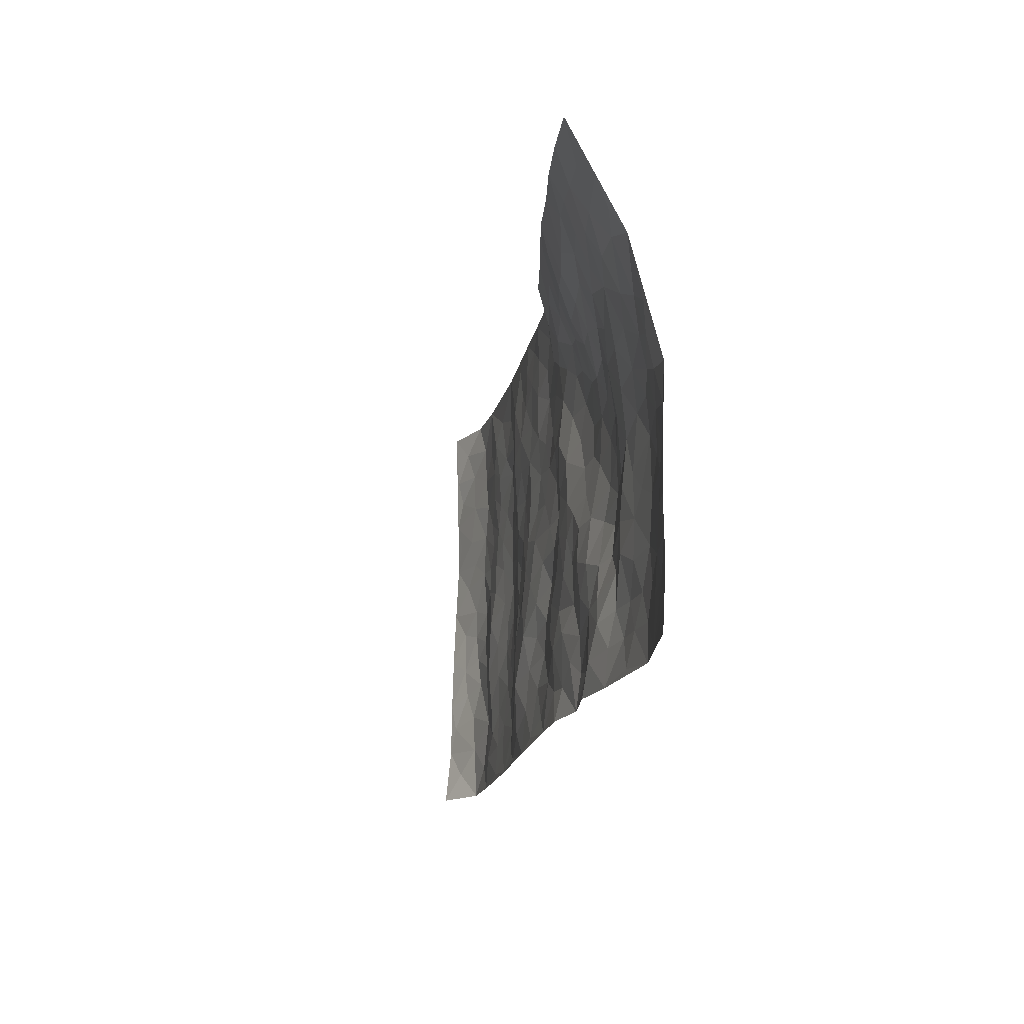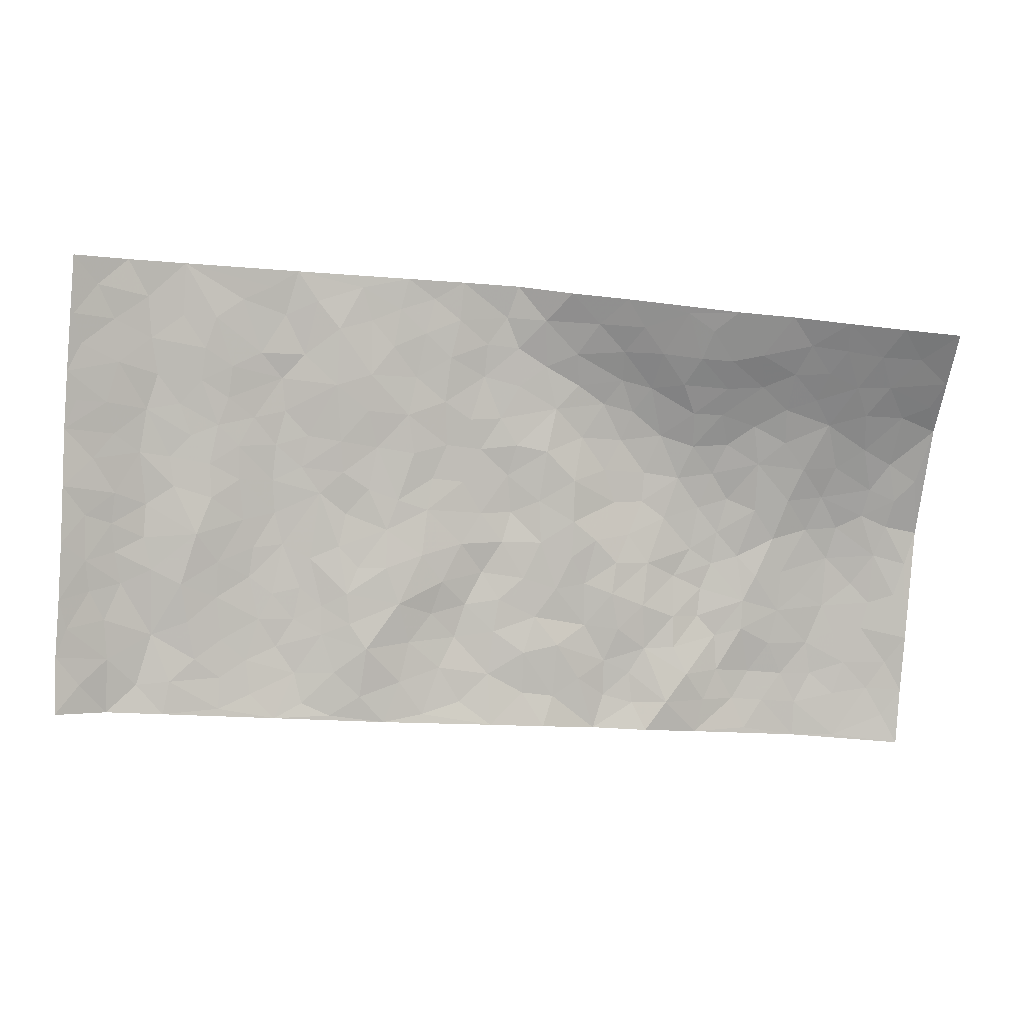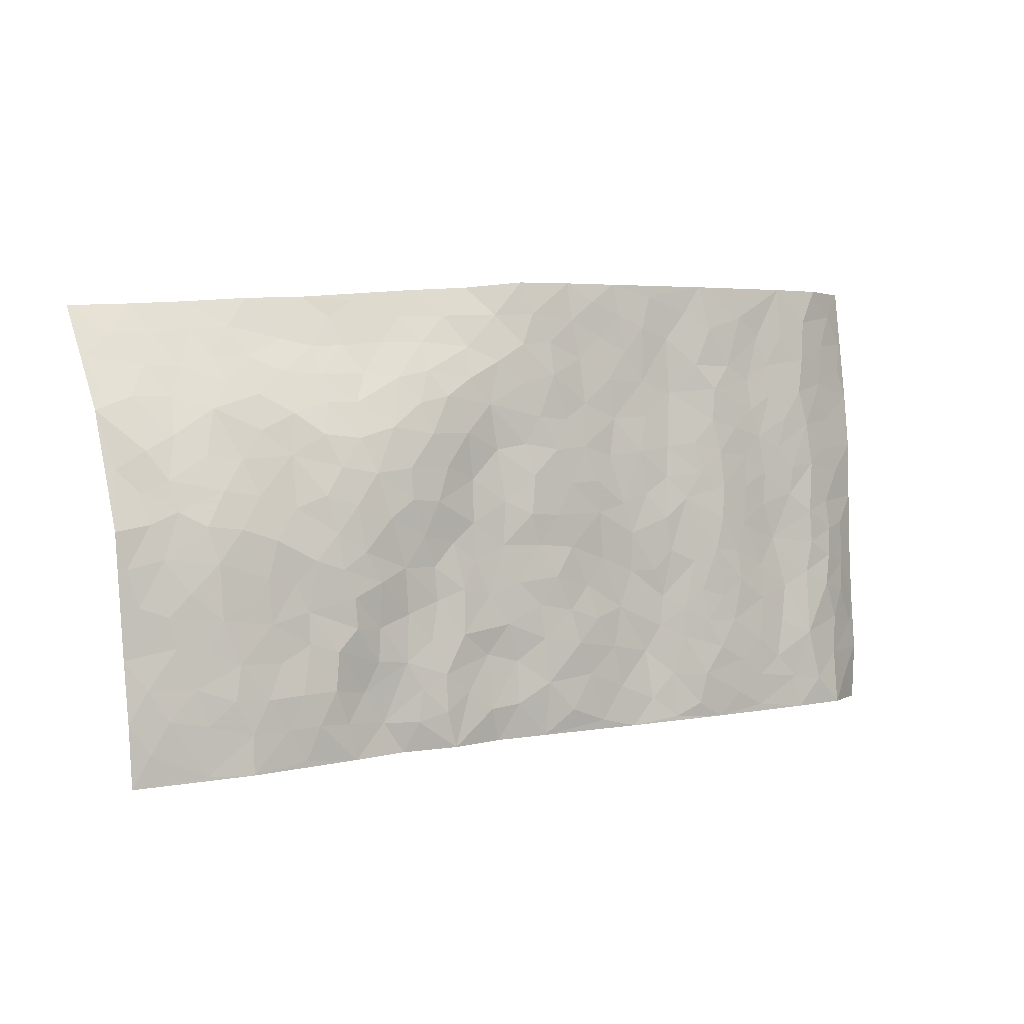
<metadata>
{"format":"obj","ext":"obj","renderer":"f3d","projection":"perspective","resolution":1024,"background":"white","views":[{"elev":-20.8,"azim":78.2,"up":"+Y"},{"elev":4.3,"azim":-10.2,"up":"+Y"},{"elev":-2.7,"azim":145.5,"up":"+Y"}]}
</metadata>
<code>
v -0.9338 0.06448 0.05781
v -0.878 1.058 0.04876
v 1.002 -0.06755 0.02204
v 1.071 0.8869 0.2036
v -0.739 0.4428 -0.009547
v -0.9095 0.5608 0.03965
v -0.8024 0.4121 -0.001675
v 0.03242 0.004049 0.01447
v -0.9219 0.3128 0.04601
v -0.8646 0.3961 0.02143
v -0.7029 0.04808 -0.003936
v -0.9306 0.1887 0.04601
v -0.6593 0.3371 -0.001122
v -0.826 0.05671 -0.002207
v -0.7904 0.3418 -0.006496
v -0.4569 0.03215 4.331e-05
v -0.9067 0.2494 0.03783
v -0.2504 0.1853 0.01738
v -0.7235 0.3709 -0.008028
v -0.8219 0.1753 0.003274
v -0.8821 0.123 0.02783
v -0.7601 0.1146 -0.00979
v -0.632 0.1689 -0.005937
v -0.6873 0.1204 -0.005485
v -0.8271 0.2629 0.005428
v -0.8578 0.3279 0.01614
v -0.7258 0.2256 -0.01448
v -0.6464 0.2529 -0.00502
v -0.7996 0.5425 0.004619
v -0.9149 0.4366 0.04385
v -0.6396 1.044 -0.002685
v -0.489 0.2553 -0.01487
v 0.3006 0.1419 -0.003729
v -0.8961 0.8097 0.03836
v -0.3088 0.4156 -0.004594
v -0.7032 0.802 -0.007401
v -0.7154 0.8814 -0.004292
v -0.5201 0.4784 -0.01379
v -0.5286 0.6433 -0.01125
v -0.3938 1.028 -0.003893
v -0.8779 0.7462 0.03114
v -0.5929 0.6039 -0.006819
v -0.3106 0.7776 0.005391
v -0.458 0.3111 -0.01542
v -0.4115 0.2532 -0.0124
v -0.4512 0.1923 -0.01442
v -0.3747 0.6642 -0.01142
v -0.2982 0.5821 -0.002336
v 0.2284 0.4642 0.003598
v -0.287 0.2417 0.008976
v -0.1382 0.6238 0.001368
v -0.3026 0.652 0.000428
v -0.2657 0.07637 0.01036
v -0.5494 0.7496 -0.009022
v -0.3491 0.2184 -0.002446
v -0.7995 0.6724 0.008125
v 0.0168 0.3513 -0.01108
v 0.1111 0.3369 0.0009849
v 0.3587 0.4325 -0.007402
v -0.02642 0.5579 -0.006491
v -0.09653 0.5665 -0.004848
v 0.1655 0.625 0.005685
v -0.5776 0.3855 -0.007953
v -0.6799 0.6209 -0.008924
v -0.8654 0.8688 0.03121
v -0.5182 0.1636 -0.01154
v -0.3337 0.03499 0.004562
v -0.7332 0.5162 -0.01085
v -0.5732 0.2105 -0.01085
v -0.5804 0.05664 -0.003116
v -0.2118 0.01719 0.01
v -0.577 0.1265 -0.007688
v -0.5102 0.0869 -0.00678
v -0.3957 0.06374 -0.002537
v -0.4108 0.1314 -0.009222
v -0.814 0.7414 0.01618
v -0.8795 0.9336 0.04083
v -0.6717 0.5553 -0.006869
v 0.09807 0.9971 0.01575
v -0.7283 0.7258 -0.006208
v -0.5086 0.3496 -0.01755
v -0.4499 0.4927 -0.02149
v 0.07669 0.5716 -0.01002
v 0.01486 0.4866 -0.007896
v 0.06317 0.4202 -0.006433
v -0.08381 0.1366 0.0003056
v -0.4938 0.7057 -0.01488
v -0.8451 0.6194 0.01786
v -0.6562 0.7371 -0.009231
v -0.3962 0.3243 -0.01237
v -0.5811 0.3066 -0.01027
v -0.4243 0.7197 -0.01674
v -0.1085 0.496 -0.0003337
v -0.2013 0.4522 0.002144
v -0.5732 0.6896 -0.008675
v 0.02847 0.119 0.001942
v -0.3497 0.5358 -0.01015
v -0.2923 0.3095 0.006644
v -0.1751 0.5186 0.0009218
v -0.1225 0.3936 0.008312
v -0.9042 0.6852 0.03468
v -0.6332 0.667 -0.009132
v -0.7443 0.6308 -0.005469
v -0.3225 0.1325 0.005501
v -0.4544 0.5655 -0.02016
v -0.6237 0.4488 0.001413
v -0.07592 0.3327 0.004165
v -0.1012 0.2595 -0.001589
v -0.4458 0.6439 -0.01888
v 0.1884 0.7222 -0.0006017
v 0.04192 0.2162 0.0005493
v -0.02316 0.2785 -0.007345
v 0.05502 0.2892 -0.0006274
v -0.3727 0.39 -0.01052
v -0.1525 0.1967 0.004513
v -0.5898 0.5289 -0.004322
v -0.499 0.4155 -0.01718
v -0.4335 0.4217 -0.01966
v -0.2411 0.543 -0.001605
v -0.2034 0.3666 0.01015
v -0.2921 0.4888 -0.00798
v -0.1758 0.2853 0.0135
v -0.03114 0.4176 -0.001366
v -0.5276 0.5685 -0.01199
v -0.0474 0.2047 -0.00804
v -0.1749 0.1072 0.00813
v -0.3487 0.2825 -0.005062
v -0.8637 0.4958 0.02164
v -0.8073 0.4755 0.001877
v 0.1516 0.4178 0.002925
v 0.2548 0.2257 -0.003302
v 0.1484 0.5123 0.0004961
v 0.08435 0.4873 -0.01236
v 0.2235 0.3834 0.003824
v 0.8561 0.4415 -0.0004341
v 0.2803 0.4208 0.002977
v 0.3179 0.2973 0.005514
v 0.23 0.558 0.004218
v 0.2136 0.9809 0.06122
v -0.2204 0.6376 -0.003005
v 0.5073 0.835 0.08265
v 0.5769 0.9388 0.1362
v -0.1316 0.7941 4.61e-05
v 0.03028 0.8678 -0.001547
v -0.2664 0.3682 0.001863
v -0.3899 0.5943 -0.01447
v -0.03831 0.05824 0.003524
v -0.1239 0.03267 0.008516
v 0.1541 -0.002824 0.01763
v 0.1018 0.8589 -0.0001853
v 0.06147 0.701 -0.005925
v 0.4647 0.1699 0.0002043
v 0.3914 0.2685 0.003649
v 0.6572 0.4844 0.003503
v 0.5936 0.5112 -0.01006
v 0.4941 0.1067 0.00948
v 0.5668 0.1928 -0.01344
v 0.4683 0.3344 -0.01687
v 0.09692 0.6396 -0.002005
v 0.01428 0.6315 -0.007824
v -0.06675 0.7388 -0.0007377
v -0.008869 0.6987 -0.004369
v 0.02358 0.7951 -0.007352
v -0.06271 0.6417 -0.005247
v 0.1036 0.7733 -0.003416
v 0.3356 0.968 0.08489
v 0.07431 0.9276 0.002754
v -0.1826 0.8626 0.003858
v -0.1102 0.8922 0.004071
v -0.2336 0.8 0.005487
v -0.1486 1.013 0.005677
v -0.1506 0.7101 0.001925
v -0.2406 0.7195 0.002768
v -0.05374 0.8382 0.002491
v -0.02553 1.005 0.009942
v 0.2991 0.7326 -0.004543
v 0.2492 0.6565 -0.007059
v 0.3979 0.5742 -0.01712
v 0.3266 0.5065 -0.01273
v 0.3419 0.6495 -0.01399
v 0.5033 0.7102 0.0288
v 0.4331 0.6597 -0.004771
v 0.3663 0.7146 -0.0009165
v 0.1591 0.921 0.02532
v 0.1645 0.8176 0.002216
v 0.232 0.8455 0.021
v 0.3369 0.8507 0.03982
v 0.4046 0.7687 0.02311
v 0.3028 0.5812 -0.01112
v -0.7942 0.9222 0.01332
v -0.5985 0.859 -0.002973
v -0.7869 0.8289 0.0122
v -0.7627 1.052 0.00479
v -0.8284 0.9967 0.02517
v -0.7209 0.9718 -0.002849
v -0.6455 0.931 -0.004218
v -0.5148 0.9667 -0.006402
v -0.5742 0.9269 -0.001082
v -0.6081 0.7887 -0.006222
v -0.4764 0.8491 -0.009203
v -0.5401 0.8197 -0.005094
v -0.4218 0.9325 -0.009824
v -0.3036 0.902 0.005169
v -0.4524 0.9938 -0.005364
v -0.3803 0.8447 -0.008611
v -0.3512 0.9633 -0.0006122
v -0.2512 0.9937 0.002029
v -0.4309 0.7926 -0.01623
v -0.2307 0.9207 0.00146
v -0.1668 0.9461 0.004104
v 0.2396 0.7747 0.002185
v 0.3389 0.7862 0.01415
v 0.2772 0.9132 0.05095
v 0.4742 0.7761 0.04939
v 0.4218 0.8466 0.06298
v 0.4695 0.9368 0.108
v 0.3763 0.9058 0.07265
v 0.5271 0.8969 0.1098
v 0.4447 0.4687 -0.01588
v 0.392 0.5079 -0.01692
v 0.5563 0.5713 -0.00492
v 0.5079 0.6341 0.004263
v 0.477 0.5613 -0.0131
v 0.3956 0.1683 -0.0004771
v 0.5337 0.3024 -0.02147
v 0.5262 0.492 -0.01765
v 0.4039 0.3659 -0.004973
v -0.03249 0.922 0.003937
v -0.08954 0.9689 0.003363
v 0.3592 0.1135 -0.002322
v 0.6386 -0.02572 -0.009386
v 0.2542 0.3217 -0.0009977
v 0.3282 0.3683 0.00242
v 0.6288 0.2084 -0.00481
v 0.8226 0.913 0.1756
v 1.022 0.1804 0.02184
v 0.5732 0.7672 0.06351
v 0.7816 0.4375 -0.002947
v 0.5676 0.7073 0.03742
v 1.043 0.4282 0.01896
v 0.7177 0.2485 -0.01062
v 0.5721 0.4337 -0.018
v 0.8281 0.2571 -0.01486
v 0.6198 0.3772 -0.01342
v 0.5158 -0.02895 0.0009433
v 0.1374 0.2474 0.001959
v 0.5374 0.04465 -0.001437
v 0.1866 0.3114 0.003363
v 0.4646 0.2402 -0.004518
v 0.9198 0.2035 -0.001126
v 0.7028 0.4172 -0.002642
v 0.6097 0.04407 -0.01445
v 0.5083 0.3962 -0.02028
v 0.6618 0.3303 -0.002514
v 0.3324 0.2151 0.003297
v 0.5256 0.2397 -0.01695
v 0.2993 0.06272 -0.005649
v 0.3952 -0.01935 0.01673
v 0.2745 -0.01215 -0.0004435
v 0.2392 0.1032 0.003455
v 0.1099 0.1669 0.01026
v 0.1884 0.1821 0.008299
v 0.6493 0.1068 -0.01822
v 0.8358 0.3693 -0.01166
v 0.7912 0.1699 -0.01867
v 0.6827 0.03737 -0.01535
v 0.7247 0.3387 -0.007556
v 0.7702 0.29 -0.0118
v 0.9368 0.2633 0.0007758
v 0.8143 0.5141 0.01373
v 0.729 0.09885 -0.01989
v 0.8011 0.09757 -0.01898
v 0.8949 0.3084 -0.006478
v 0.9944 0.2818 0.01288
v 0.9456 0.3749 0.00771
v 0.6319 0.2737 -0.004654
v 0.8539 0.04925 -0.007879
v 0.3662 0.04303 0.000817
v 0.4442 0.0439 0.01551
v 0.1072 0.07491 0.006614
v 0.1781 0.06503 0.005548
v 1.059 0.6678 0.08503
v 0.7636 0.02955 -0.01924
v 0.6978 0.1714 -0.01208
v 1.019 0.3548 0.01623
v 0.9719 0.4427 0.0171
v 0.8537 0.1942 -0.01055
v 0.5703 0.1133 -0.009878
v 0.7596 -0.04804 -0.01776
v 0.5599 0.3603 -0.02157
v 0.9688 -0.002548 0.01098
v 1.012 0.05641 0.01775
v 0.8795 0.1218 -0.006186
v 0.9332 0.06133 0.001551
v 0.8545 -0.04807 -0.002665
v 0.9769 0.1218 0.008723
v 0.7339 0.507 0.01484
v 0.7648 0.5798 0.03355
v 0.6587 0.5927 0.02089
v 0.903 0.625 0.05781
v 0.7126 0.7184 0.0638
v 1.03 0.55 0.04994
v 0.8415 0.5834 0.0364
v 0.9263 0.5311 0.03038
v 0.8136 0.6831 0.06603
v 0.9131 0.4693 0.01365
v 0.9855 0.5044 0.03427
v 0.9674 0.5898 0.05004
v 0.717 0.6424 0.04112
v 0.6447 0.6803 0.037
v 0.5867 0.6382 0.01348
v 0.9384 0.7695 0.1252
v 0.7969 0.8006 0.1168
v 0.8933 0.7046 0.09007
v 0.9795 0.6996 0.09386
v 0.8645 0.7691 0.1145
v 1.063 0.7776 0.1441
v 0.7766 0.7406 0.08449
v 1.038 0.7239 0.1135
v 0.8287 0.852 0.147
v 0.9468 0.8995 0.192
v 0.6998 0.9276 0.153
v 0.9085 0.8386 0.1548
v 0.9962 0.8326 0.1626
v 0.7484 0.8639 0.1352
v 0.6414 0.8425 0.11
v 0.5753 0.8297 0.09372
v 0.6373 0.9066 0.1341
v 0.6527 0.7708 0.07473
v 0.7206 0.7993 0.1009
f 29 6 128
f 12 21 20
f 26 10 9
f 55 45 46
f 27 19 15
f 26 9 17
f 101 6 88
f 12 1 21
f 7 15 19
f 125 86 96
f 84 123 85
f 129 29 128
f 25 27 15
f 12 20 17
f 73 75 66
f 22 14 11
f 26 17 25
f 9 12 17
f 25 15 26
f 5 129 7
f 52 146 48
f 55 18 50
f 7 19 5
f 20 27 25
f 124 82 105
f 41 76 34
f 20 14 22
f 14 20 21
f 14 21 1
f 24 22 11
f 24 27 22
f 72 66 69
f 69 32 91
f 70 24 11
f 24 23 27
f 17 20 25
f 27 20 22
f 10 15 7
f 10 26 15
f 23 28 27
f 27 13 19
f 28 23 69
f 13 27 28
f 119 121 94
f 10 7 129
f 6 30 128
f 9 10 30
f 36 192 80
f 80 102 89
f 118 81 44
f 64 103 78
f 115 126 86
f 45 32 46
f 91 63 13
f 129 68 29
f 95 87 54
f 95 54 199
f 202 40 204
f 82 97 105
f 29 88 6
f 18 55 104
f 148 126 71
f 38 82 124
f 50 18 122
f 117 82 38
f 5 19 106
f 82 117 118
f 80 64 102
f 127 45 55
f 194 77 190
f 98 35 114
f 39 124 105
f 127 50 98
f 106 19 13
f 66 75 46
f 39 95 42
f 63 117 38
f 95 89 102
f 101 56 76
f 51 140 99
f 18 53 126
f 62 83 132
f 45 127 90
f 112 113 57
f 103 29 68
f 130 85 58
f 109 39 105
f 35 94 121
f 113 246 58
f 151 165 163
f 120 100 94
f 114 127 98
f 192 190 65
f 95 39 87
f 36 191 37
f 67 104 74
f 56 101 88
f 13 63 106
f 192 34 76
f 268 241 243
f 108 115 125
f 93 84 60
f 133 84 85
f 156 288 157
f 101 76 41
f 80 103 64
f 105 97 146
f 99 61 51
f 92 109 47
f 125 96 111
f 158 227 153
f 75 104 55
f 69 66 32
f 81 91 32
f 106 78 68
f 42 64 78
f 77 34 65
f 24 70 72
f 75 73 16
f 16 71 67
f 2 34 77
f 13 28 91
f 103 56 88
f 56 80 76
f 72 69 23
f 11 16 70
f 16 73 70
f 16 67 74
f 115 18 126
f 24 72 23
f 73 72 70
f 16 74 75
f 72 73 66
f 32 45 44
f 84 83 60
f 66 46 32
f 78 106 116
f 117 63 81
f 67 53 104
f 103 68 78
f 69 91 28
f 36 80 89
f 106 38 116
f 106 68 5
f 81 118 117
f 62 132 138
f 32 44 81
f 53 67 71
f 57 58 85
f 123 100 107
f 93 60 61
f 33 230 224
f 8 96 147
f 132 133 130
f 140 48 119
f 93 100 123
f 122 98 50
f 164 60 160
f 53 71 126
f 125 112 108
f 193 194 195
f 75 55 46
f 63 91 81
f 56 103 80
f 196 198 31
f 18 104 53
f 121 48 97
f 38 106 63
f 118 97 82
f 97 35 121
f 51 172 140
f 130 134 49
f 87 39 109
f 288 252 263
f 97 114 35
f 47 43 92
f 57 113 58
f 248 130 58
f 34 101 41
f 114 90 127
f 116 124 42
f 145 94 35
f 118 114 97
f 167 79 175
f 98 145 35
f 85 123 57
f 43 47 52
f 199 36 89
f 42 78 116
f 159 83 62
f 88 29 103
f 74 104 75
f 118 44 90
f 173 140 172
f 42 95 102
f 190 192 37
f 65 190 77
f 89 95 199
f 125 111 112
f 92 87 109
f 18 115 122
f 177 180 176
f 112 57 107
f 109 105 146
f 93 94 100
f 285 286 275
f 96 86 147
f 137 232 131
f 57 123 107
f 87 92 208
f 49 134 136
f 132 130 49
f 161 164 162
f 50 127 55
f 122 108 107
f 122 107 100
f 48 140 52
f 118 90 114
f 99 119 94
f 123 84 93
f 36 37 192
f 48 121 119
f 120 122 100
f 39 42 124
f 38 124 116
f 248 58 246
f 44 45 90
f 98 122 120
f 146 52 47
f 94 93 99
f 168 209 170
f 212 183 188
f 202 197 200
f 42 102 64
f 107 108 112
f 99 93 61
f 8 280 96
f 112 111 113
f 125 115 86
f 115 108 122
f 128 30 10
f 5 68 129
f 10 129 128
f 132 49 138
f 83 84 133
f 130 133 85
f 83 133 132
f 248 134 130
f 156 152 224
f 151 110 165
f 212 186 211
f 153 224 249
f 254 251 244
f 246 261 262
f 225 158 249
f 49 136 179
f 185 184 150
f 214 188 181
f 181 188 182
f 161 163 174
f 143 170 172
f 110 211 185
f 184 79 167
f 174 228 169
f 62 110 159
f 163 150 144
f 210 169 229
f 170 143 168
f 176 211 110
f 98 120 145
f 94 145 120
f 48 146 97
f 109 146 47
f 148 86 126
f 147 86 148
f 71 8 148
f 8 147 148
f 244 276 254
f 232 136 134
f 174 143 161
f 60 83 160
f 163 162 151
f 159 160 83
f 261 281 262
f 259 281 149
f 219 220 59
f 246 113 111
f 33 255 131
f 157 256 152
f 137 255 153
f 230 278 279
f 262 260 33
f 154 155 242
f 131 255 137
f 248 131 232
f 281 280 149
f 259 258 278
f 220 179 59
f 159 151 160
f 162 160 151
f 164 61 60
f 228 174 144
f 144 174 163
f 159 110 151
f 161 172 164
f 186 184 185
f 161 162 163
f 61 164 51
f 160 162 164
f 187 217 213
f 150 163 165
f 205 202 200
f 79 184 139
f 170 43 173
f 174 169 143
f 161 143 172
f 167 144 150
f 176 180 183
f 172 170 173
f 223 226 221
f 185 150 165
f 99 140 119
f 207 206 203
f 172 51 164
f 43 52 173
f 173 52 140
f 167 175 228
f 228 229 169
f 210 168 169
f 177 110 62
f 189 138 179
f 62 138 177
f 136 232 233
f 181 182 222
f 150 184 167
f 178 180 189
f 49 179 138
f 177 138 189
f 180 178 182
f 178 179 220
f 307 308 304
f 222 223 221
f 215 187 188
f 176 183 212
f 187 213 186
f 214 215 188
f 185 211 186
f 237 181 239
f 182 188 183
f 110 185 165
f 216 215 141
f 211 176 212
f 182 183 180
f 176 110 177
f 213 184 186
f 178 189 179
f 177 189 180
f 195 190 37
f 197 198 200
f 195 194 190
f 34 192 65
f 80 192 76
f 37 196 195
f 194 2 77
f 193 2 194
f 196 37 191
f 31 193 195
f 198 196 191
f 31 195 196
f 199 201 191
f 197 204 31
f 198 191 201
f 31 198 197
f 201 199 54
f 36 199 191
f 54 208 201
f 208 43 205
f 208 54 87
f 198 201 200
f 206 205 203
f 43 170 203
f 210 207 209
f 40 202 206
f 31 204 40
f 197 202 204
f 208 205 200
f 43 203 205
f 205 206 202
f 203 209 207
f 171 40 207
f 40 206 207
f 208 200 201
f 43 208 92
f 170 209 203
f 168 143 169
f 207 210 171
f 168 210 209
f 188 187 212
f 212 187 186
f 166 139 213
f 184 213 139
f 237 214 181
f 215 214 141
f 216 141 218
f 213 217 166
f 142 166 216
f 217 216 166
f 187 215 217
f 216 217 215
f 237 141 214
f 142 216 218
f 223 222 182
f 179 136 59
f 223 220 219
f 267 238 251
f 237 327 141
f 223 182 178
f 158 290 253
f 220 223 178
f 59 233 227
f 233 59 136
f 248 246 131
f 153 249 158
f 251 254 267
f 223 219 226
f 111 261 246
f 297 251 238
f 276 256 157
f 167 228 144
f 229 228 175
f 175 171 229
f 229 171 210
f 260 257 33
f 265 271 272
f 266 289 283
f 269 243 250
f 249 224 152
f 266 283 271
f 227 233 137
f 253 227 158
f 325 313 320
f 135 264 275
f 310 329 239
f 270 298 297
f 249 256 225
f 275 273 269
f 311 222 221
f 155 154 299
f 234 276 157
f 310 311 299
f 222 239 181
f 221 226 155
f 266 263 252
f 242 290 244
f 264 273 275
f 273 264 243
f 242 244 154
f 276 290 225
f 288 234 157
f 240 282 302
f 275 286 306
f 225 290 158
f 234 263 284
f 241 254 276
f 233 232 137
f 137 153 227
f 264 135 238
f 244 251 154
f 260 259 257
f 227 253 219
f 33 224 255
f 154 297 299
f 240 302 307
f 297 154 251
f 264 268 243
f 253 226 219
f 271 284 263
f 277 294 293
f 290 242 253
f 241 234 284
f 59 227 219
f 242 155 226
f 252 245 231
f 157 152 156
f 257 230 33
f 152 256 249
f 278 230 257
f 262 33 131
f 224 153 255
f 259 278 257
f 134 248 232
f 230 279 224
f 96 261 111
f 261 96 280
f 280 281 261
f 246 262 131
f 252 247 245
f 268 267 241
f 283 277 272
f 288 247 252
f 275 274 285
f 295 291 294
f 267 268 264
f 263 234 288
f 309 310 299
f 290 276 244
f 283 272 271
f 267 254 241
f 265 243 241
f 236 240 285
f 297 238 270
f 303 305 298
f 241 276 234
f 221 155 299
f 272 277 293
f 250 243 287
f 286 285 240
f 284 271 265
f 271 263 266
f 295 3 291
f 225 256 276
f 241 284 265
f 289 266 231
f 3 292 291
f 321 235 323
f 293 294 296
f 279 278 258
f 245 279 258
f 279 156 224
f 260 281 259
f 280 8 149
f 262 281 260
f 231 266 252
f 267 264 238
f 306 304 270
f 283 289 295
f 243 269 273
f 236 269 250
f 294 292 296
f 274 236 285
f 269 274 275
f 250 287 293
f 245 289 231
f 236 274 269
f 156 279 247
f 242 226 253
f 247 279 245
f 243 265 287
f 288 156 247
f 265 272 293
f 296 292 236
f 293 287 265
f 295 294 277
f 277 283 295
f 236 250 296
f 289 3 295
f 292 294 291
f 293 296 250
f 300 304 308
f 325 320 235
f 329 330 326
f 270 304 303
f 270 303 298
f 309 305 301
f 135 306 270
f 299 297 298
f 298 309 299
f 238 135 270
f 300 314 305
f 303 300 305
f 304 306 307
f 300 303 304
f 282 319 315
f 322 325 235
f 275 306 135
f 307 306 286
f 240 307 286
f 308 307 302
f 302 282 308
f 308 282 315
f 305 309 298
f 310 309 301
f 310 301 329
f 310 239 311
f 222 311 239
f 299 311 221
f 319 312 315
f 312 323 316
f 301 305 318
f 305 314 316
f 300 308 315
f 316 314 312
f 312 314 315
f 315 314 300
f 323 312 324
f 316 313 318
f 282 4 317
f 330 313 325
f 4 321 324
f 235 320 323
f 282 317 319
f 312 319 317
f 326 325 322
f 316 320 313
f 316 318 305
f 142 218 327
f 327 218 141
f 316 323 320
f 324 312 317
f 4 324 317
f 321 323 324
f 318 313 330
f 328 326 322
f 326 327 329
f 329 327 237
f 326 328 327
f 322 142 328
f 327 328 142
f 329 237 239
f 301 318 330
f 326 330 325
f 330 329 301

</code>
